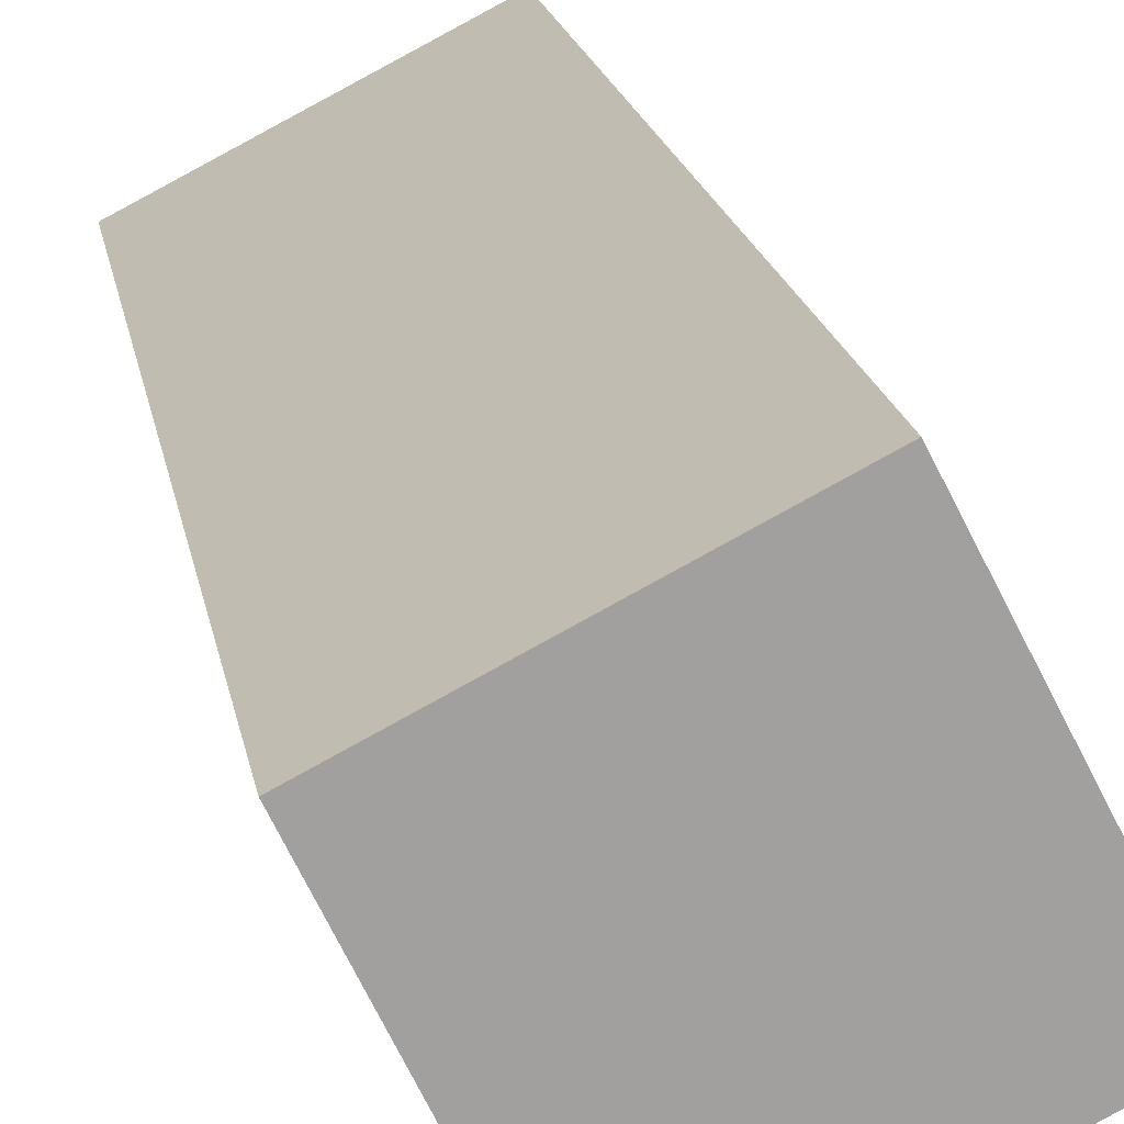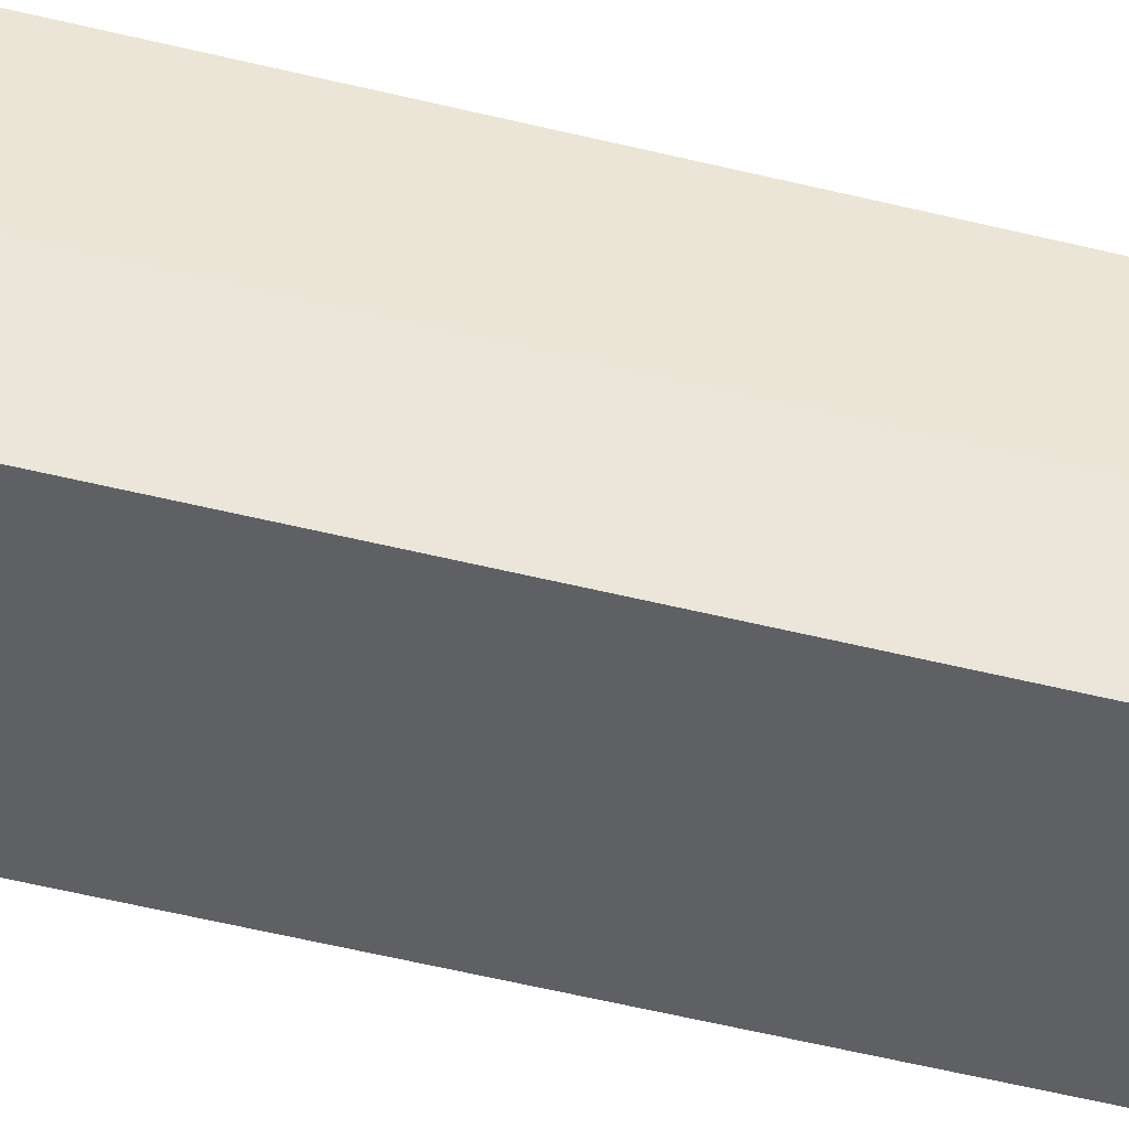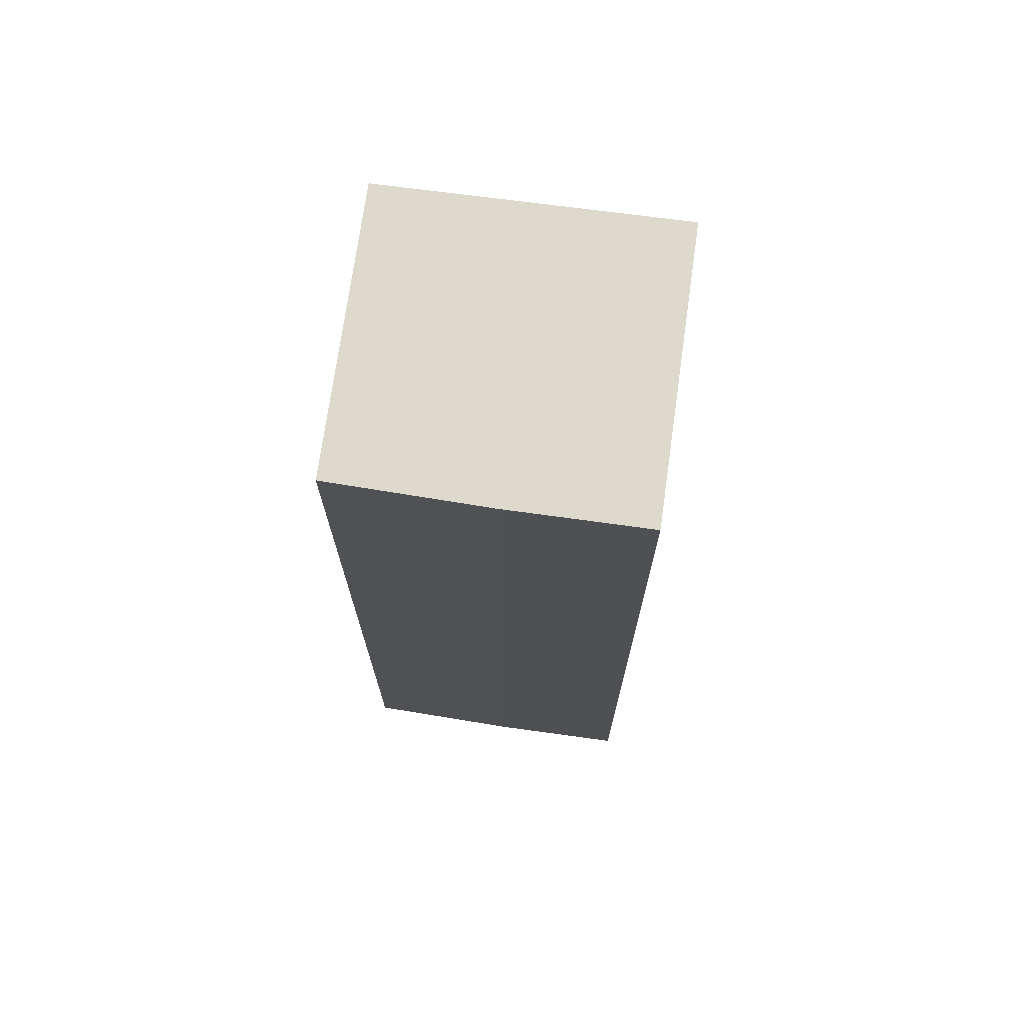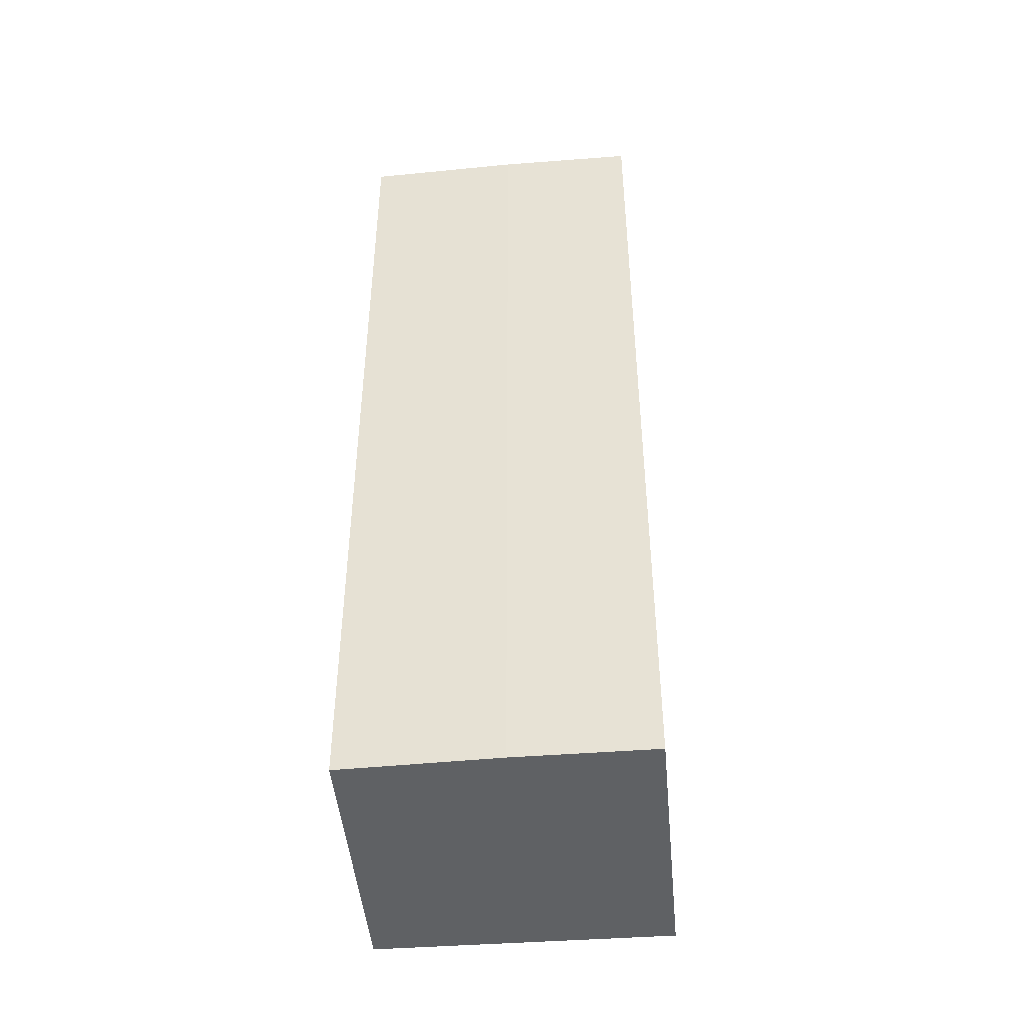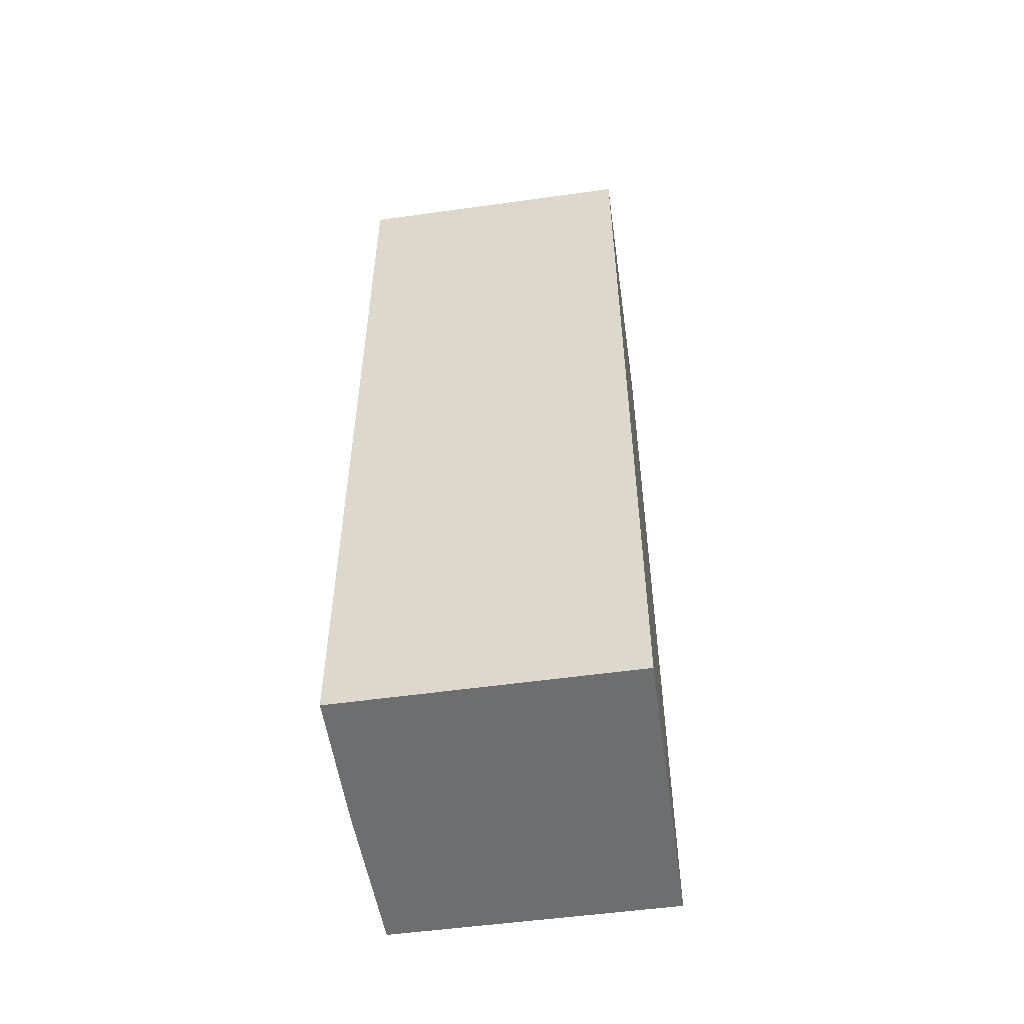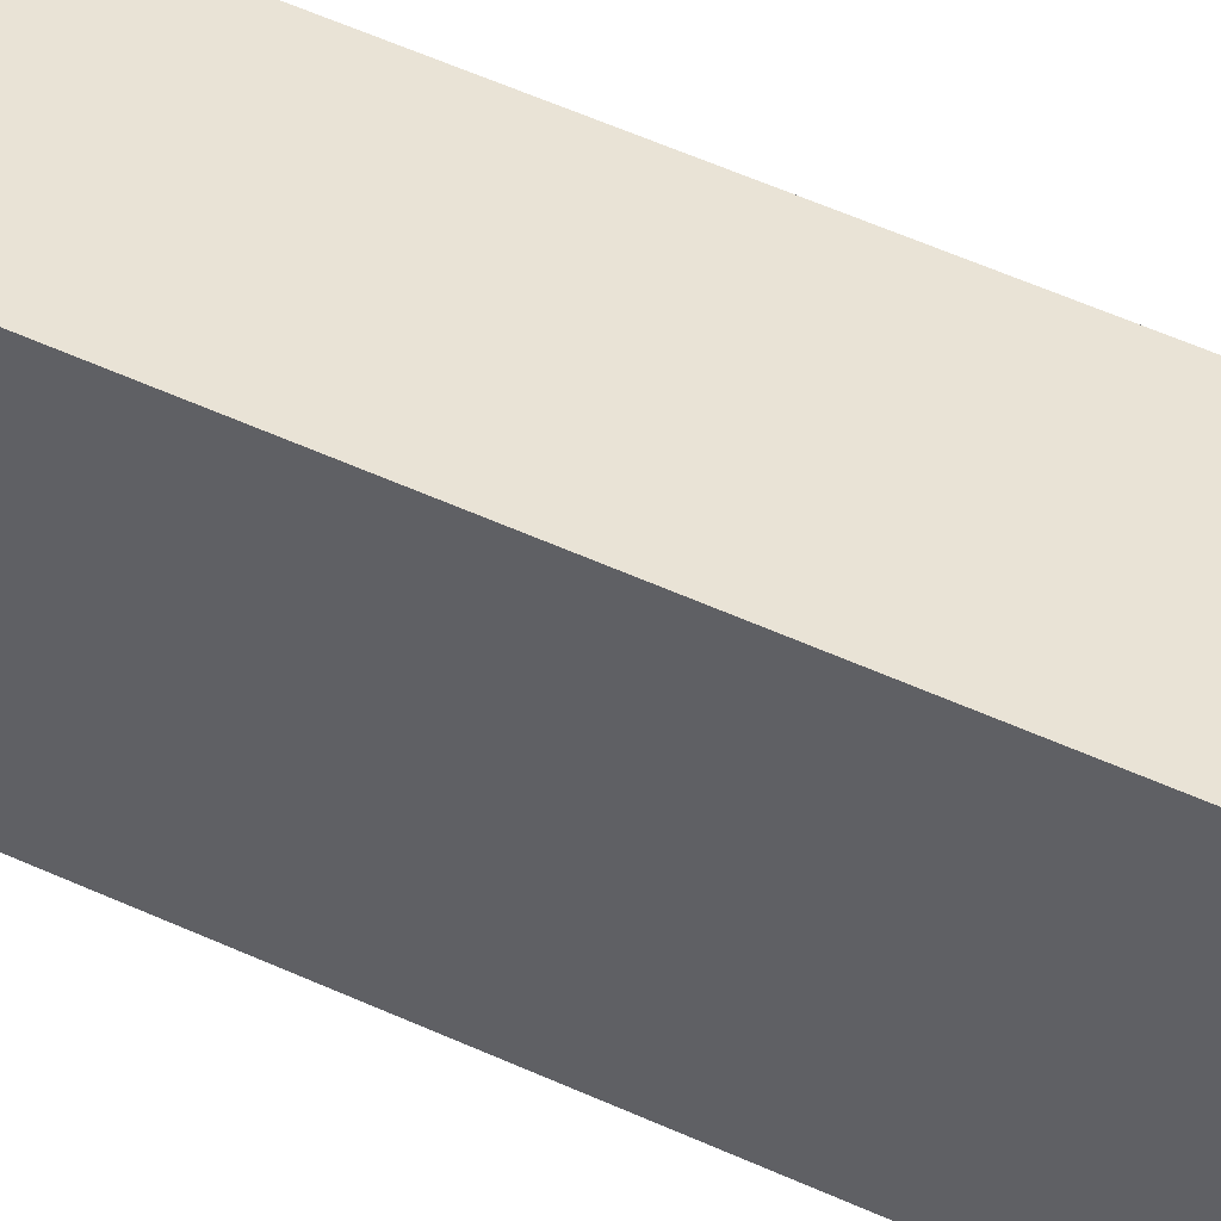
<metadata>
{"format":"obj","ext":"obj","renderer":"f3d","projection":"perspective","resolution":1024,"background":"white","views":[{"elev":18.4,"azim":170.3,"up":"+Z"},{"elev":-69.1,"azim":77.2,"up":"+Z"},{"elev":72.0,"azim":124.7,"up":"+Y"},{"elev":-45.9,"azim":121.9,"up":"+Y"},{"elev":-54.3,"azim":-144.9,"up":"+Y"},{"elev":67.1,"azim":-66.8,"up":"+Z"}]}
</metadata>
<code>
v  1.081 7.323 2.104
v  2.066 7.323 -1.037
v  0 7.323 4.484e-16
v  2.565 7.323 -0.051
v  3.1 7.323 1.078
v  2.066 6.35e-17 -1.037
v  0 0 0
v  1.081 -1.288e-16 2.104
v  3.1 -6.601e-17 1.078
v  2.565 3.123e-18 -0.051
g defaultobject
f 1 2 3
f 2 1 4
f 4 1 5
f 6 3 2
f 3 6 7
f 7 1 3
f 1 7 8
f 8 5 1
f 5 8 9
f 10 2 4
f 2 10 6
f 9 4 5
f 4 9 10
f 10 7 6
f 7 10 8
f 8 10 9

</code>
